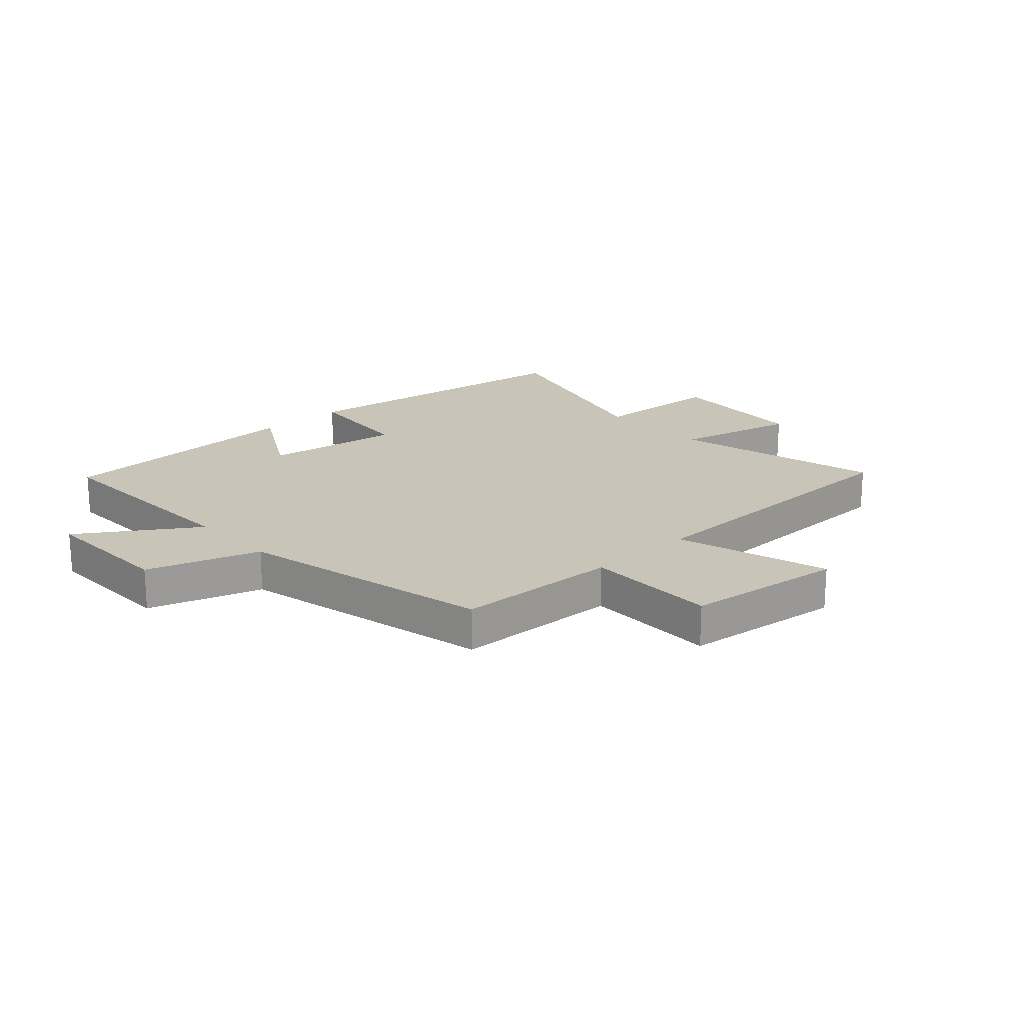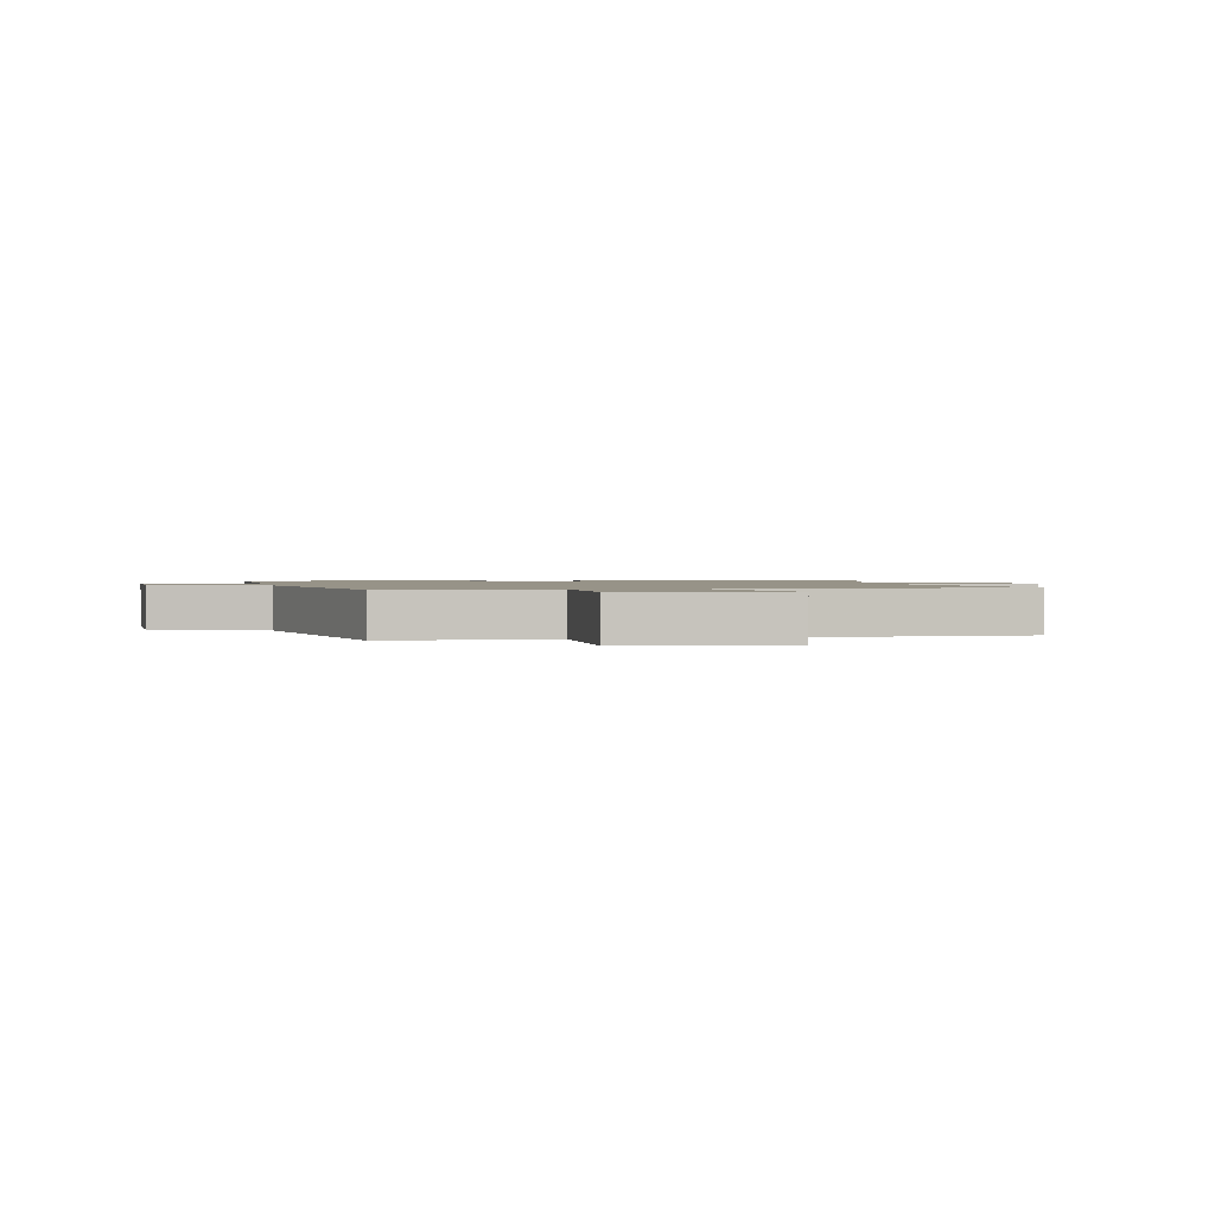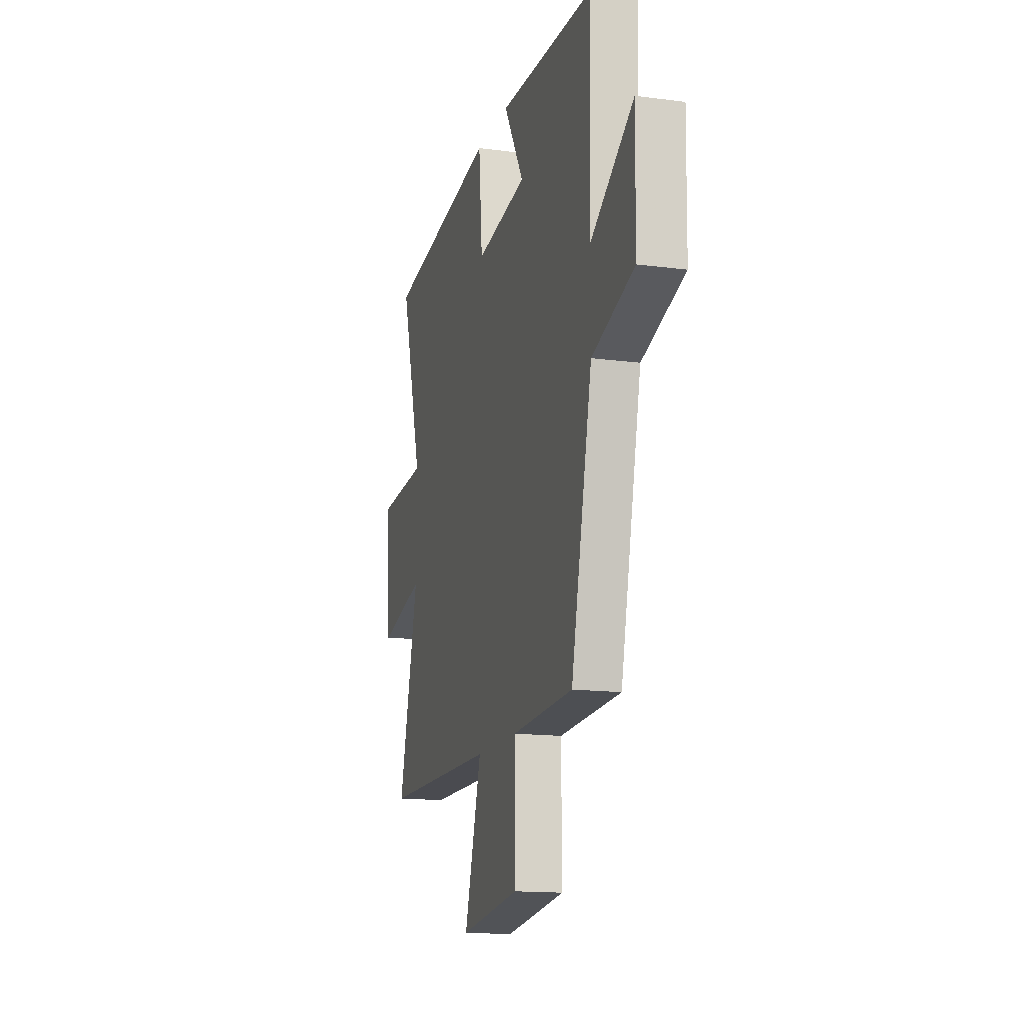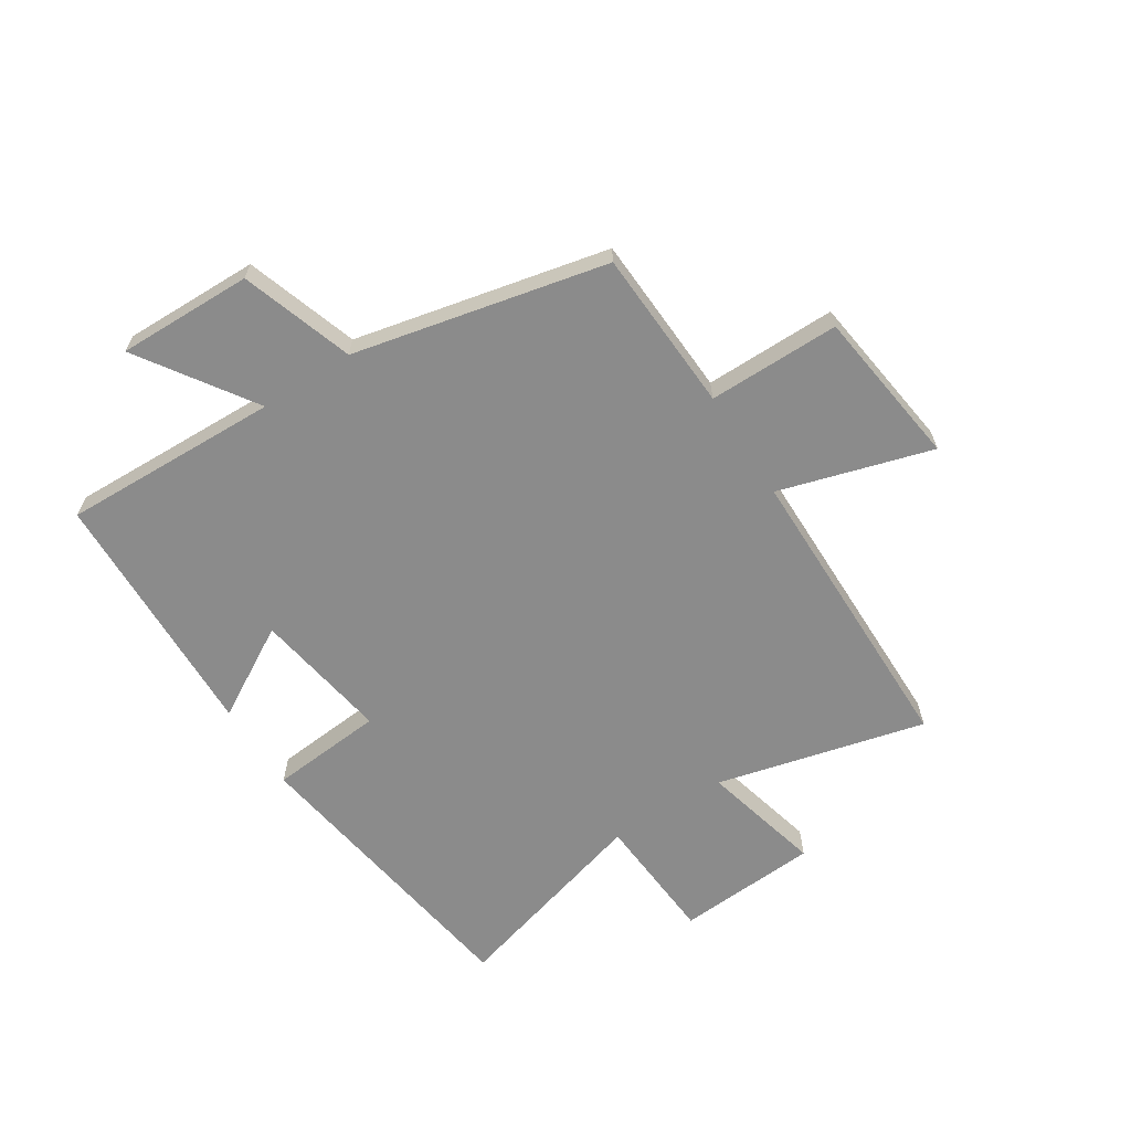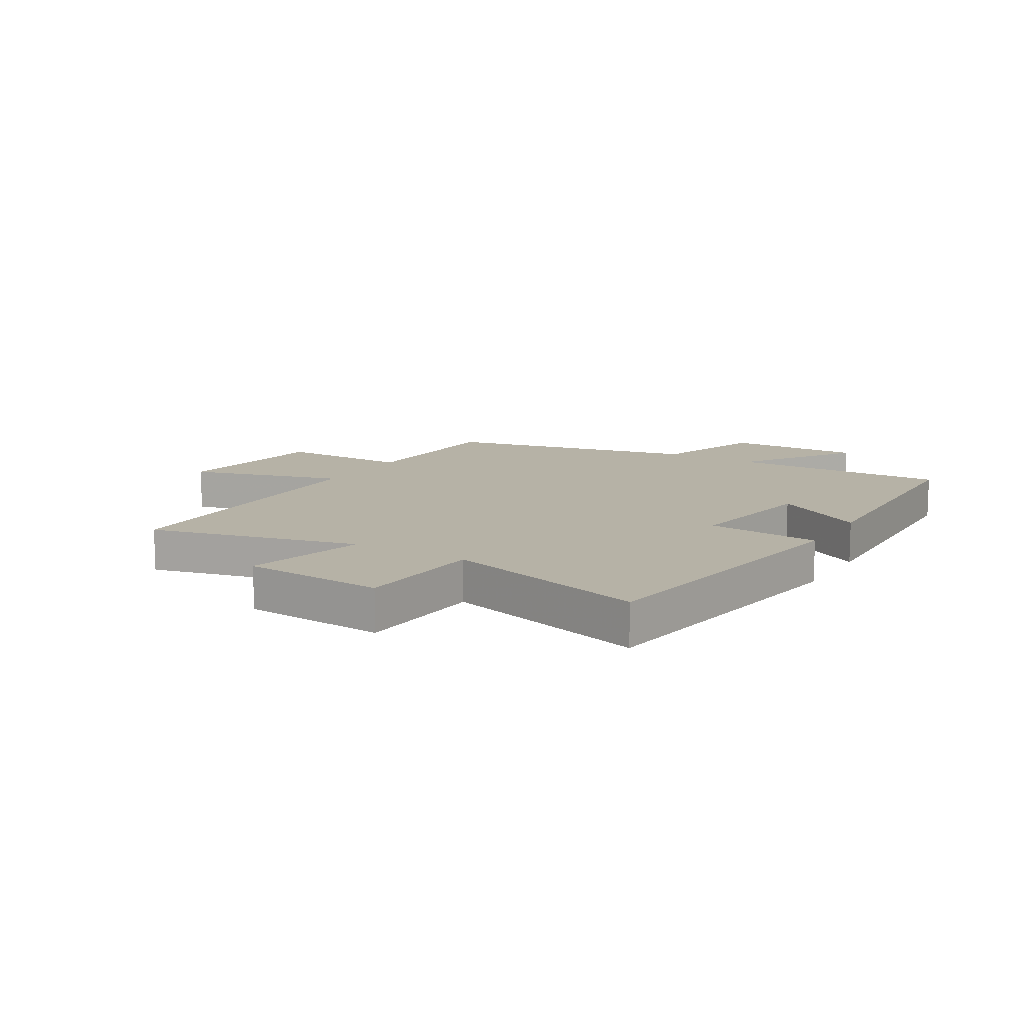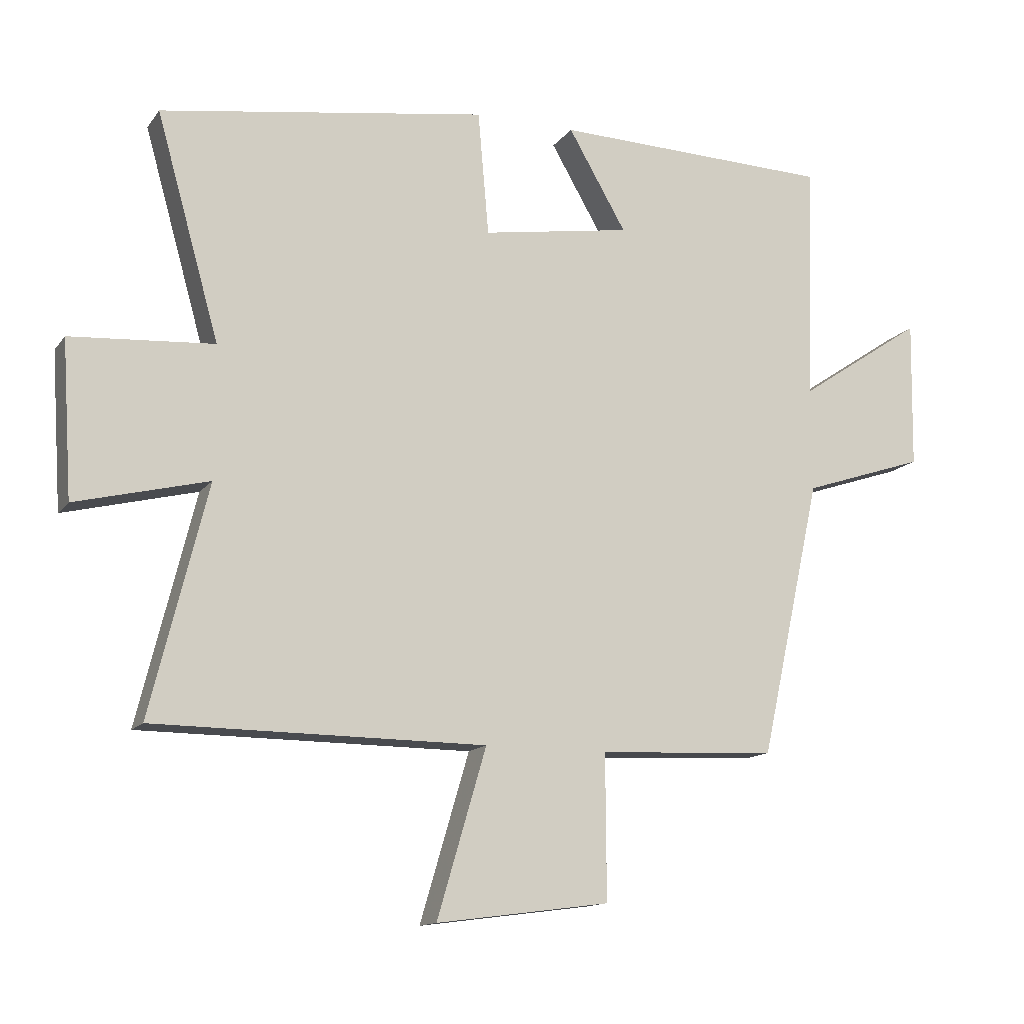
<metadata>
{"format":"obj","ext":"obj","renderer":"f3d","projection":"perspective","resolution":1024,"background":"white","views":[{"elev":20.2,"azim":137.1,"up":"+Y"},{"elev":1.4,"azim":167.7,"up":"+Y"},{"elev":-14.9,"azim":74.2,"up":"+Z"},{"elev":-63.9,"azim":122.6,"up":"+Y"},{"elev":12.2,"azim":-59.0,"up":"+Y"},{"elev":-13.6,"azim":-22.8,"up":"+Z"}]}
</metadata>
<code>
v 0.511 0.07 0.487
v 0.5 0.07 0.113
v 0.696 0.07 0.245
v 0.692 0.07 0.013
v 0.5 0.07 -0.051
v 0.404 0.07 -0.486
v 0.124 0.07 -0.5
v 0.125 0.07 -0.726
v -0.147 0.07 -0.762
v -0.07 0.07 -0.5
v -0.589 0.07 -0.497
v -0.5 0.07 -0.138
v -0.708 0.07 -0.19
v -0.724 0.07 0.054
v -0.5 0.07 0.07
v -0.599 0.07 0.422
v -0.086 0.07 0.5
v -0.069 0.07 0.305
v 0.165 0.07 0.343
v 0.074 0.07 0.5
v 0.511 0 0.487
v 0.5 0 0.113
v 0.696 0 0.245
v 0.692 0 0.013
v 0.5 0 -0.051
v 0.404 0 -0.486
v 0.124 0 -0.5
v 0.125 0 -0.726
v -0.147 0 -0.762
v -0.07 0 -0.5
v -0.589 0 -0.497
v -0.5 0 -0.138
v -0.708 0 -0.19
v -0.724 0 0.054
v -0.5 0 0.07
v -0.599 0 0.422
v -0.086 0 0.5
v -0.069 0 0.305
v 0.165 0 0.343
v 0.074 0 0.5
f 19 20 1 2
f 18 19 2
f 15 16 17 18
f 15 18 2
f 14 15 2
f 13 14 2
f 12 13 2
f 10 11 12 2
f 7 8 9 10
f 7 10 2
f 6 7 2
f 5 6 2
f 2 3 4 5
f 22 21 40 39
f 22 39 38
f 38 37 36 35
f 22 38 35
f 22 35 34
f 22 34 33
f 22 33 32
f 22 32 31 30
f 30 29 28 27
f 22 30 27
f 22 27 26
f 22 26 25
f 25 24 23 22
f 1 21 22 2
f 2 22 23 3
f 3 23 24 4
f 4 24 25 5
f 5 25 26 6
f 6 26 27 7
f 7 27 28 8
f 8 28 29 9
f 9 29 30 10
f 10 30 31 11
f 11 31 32 12
f 12 32 33 13
f 13 33 34 14
f 14 34 35 15
f 15 35 36 16
f 16 36 37 17
f 17 37 38 18
f 18 38 39 19
f 19 39 40 20
f 20 40 21 1

</code>
